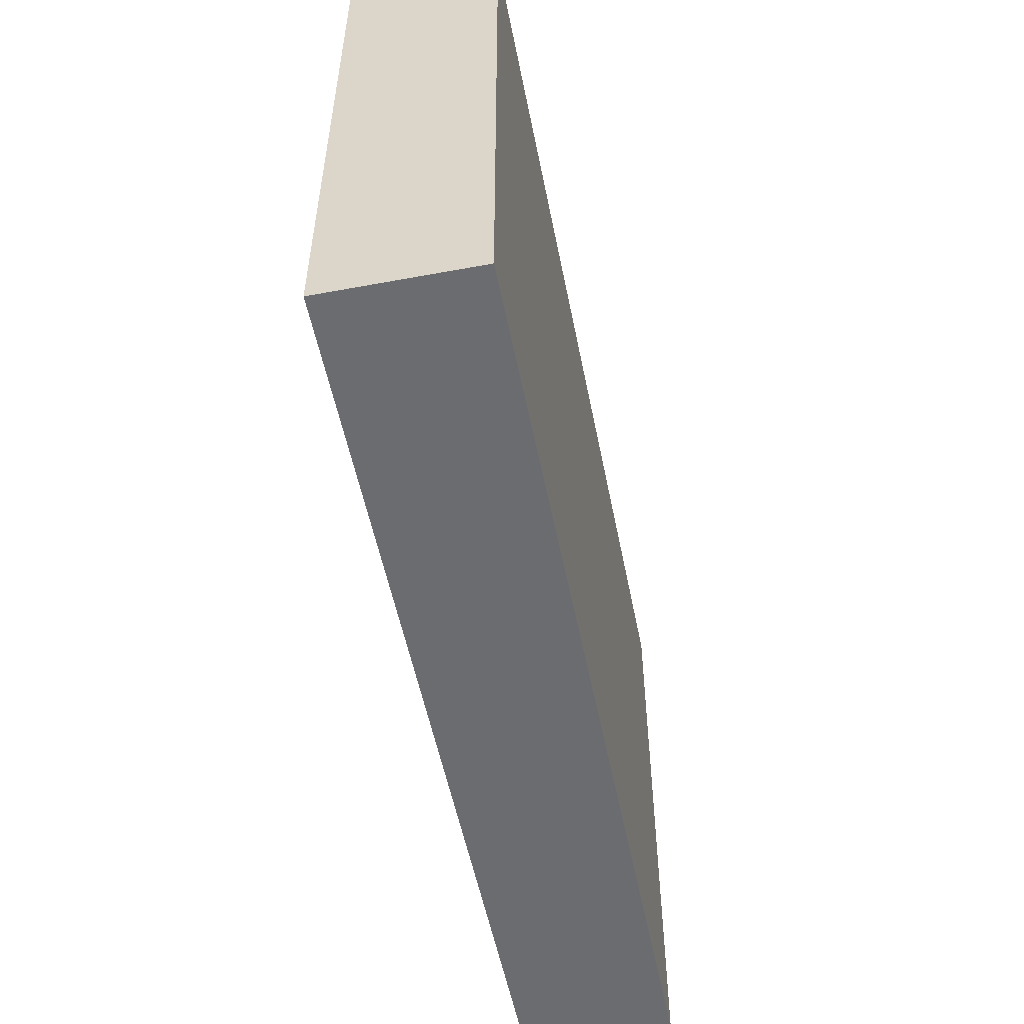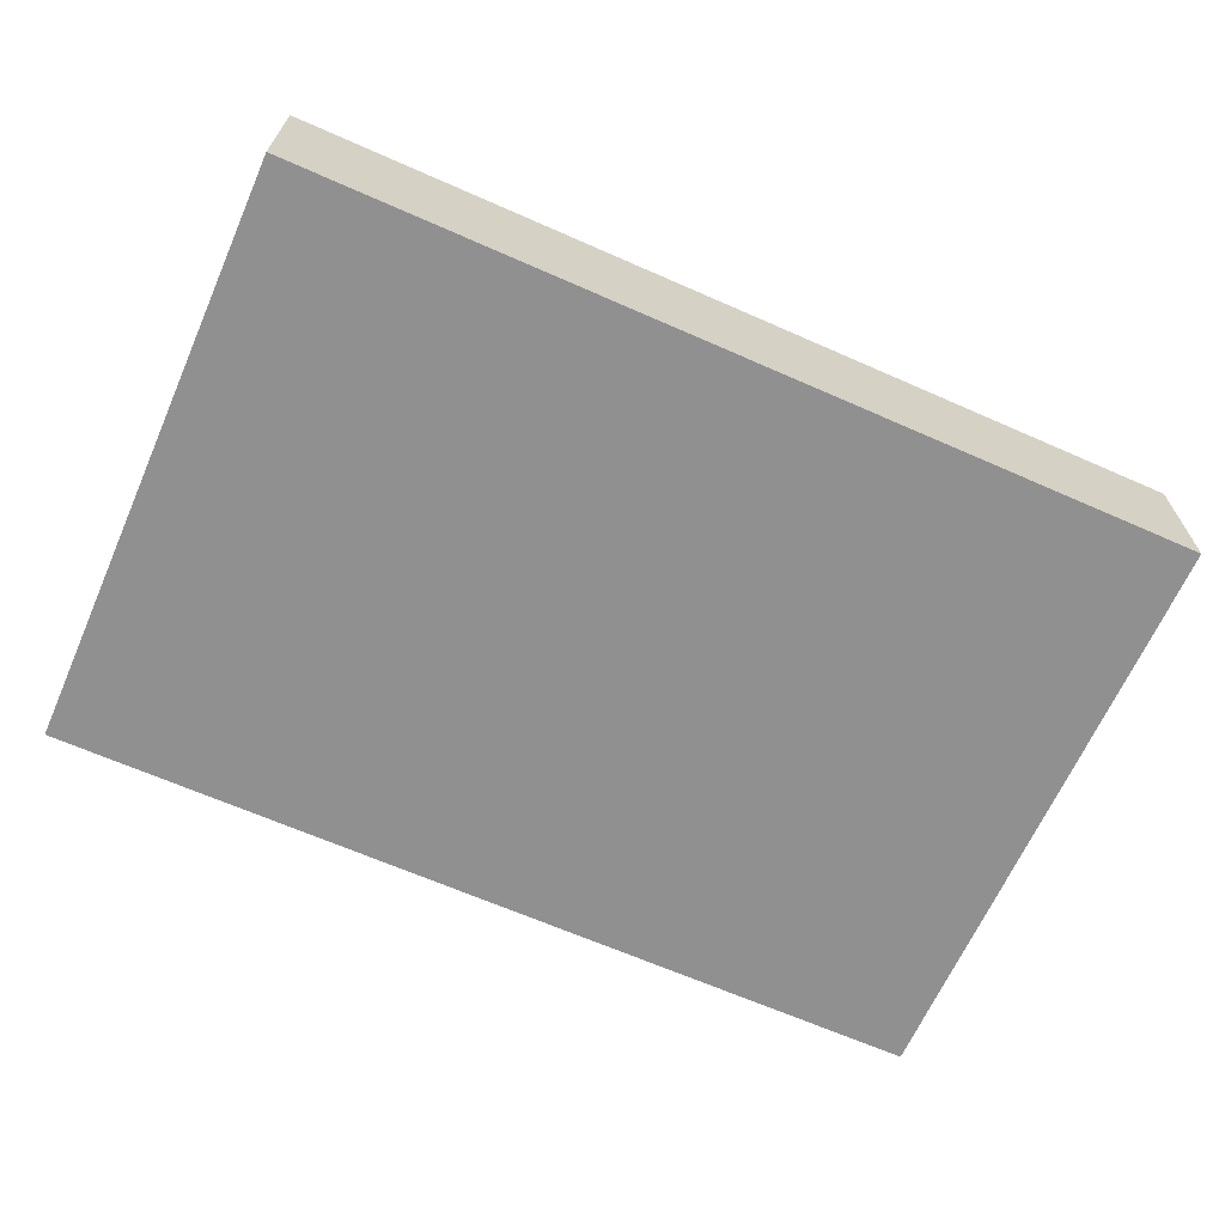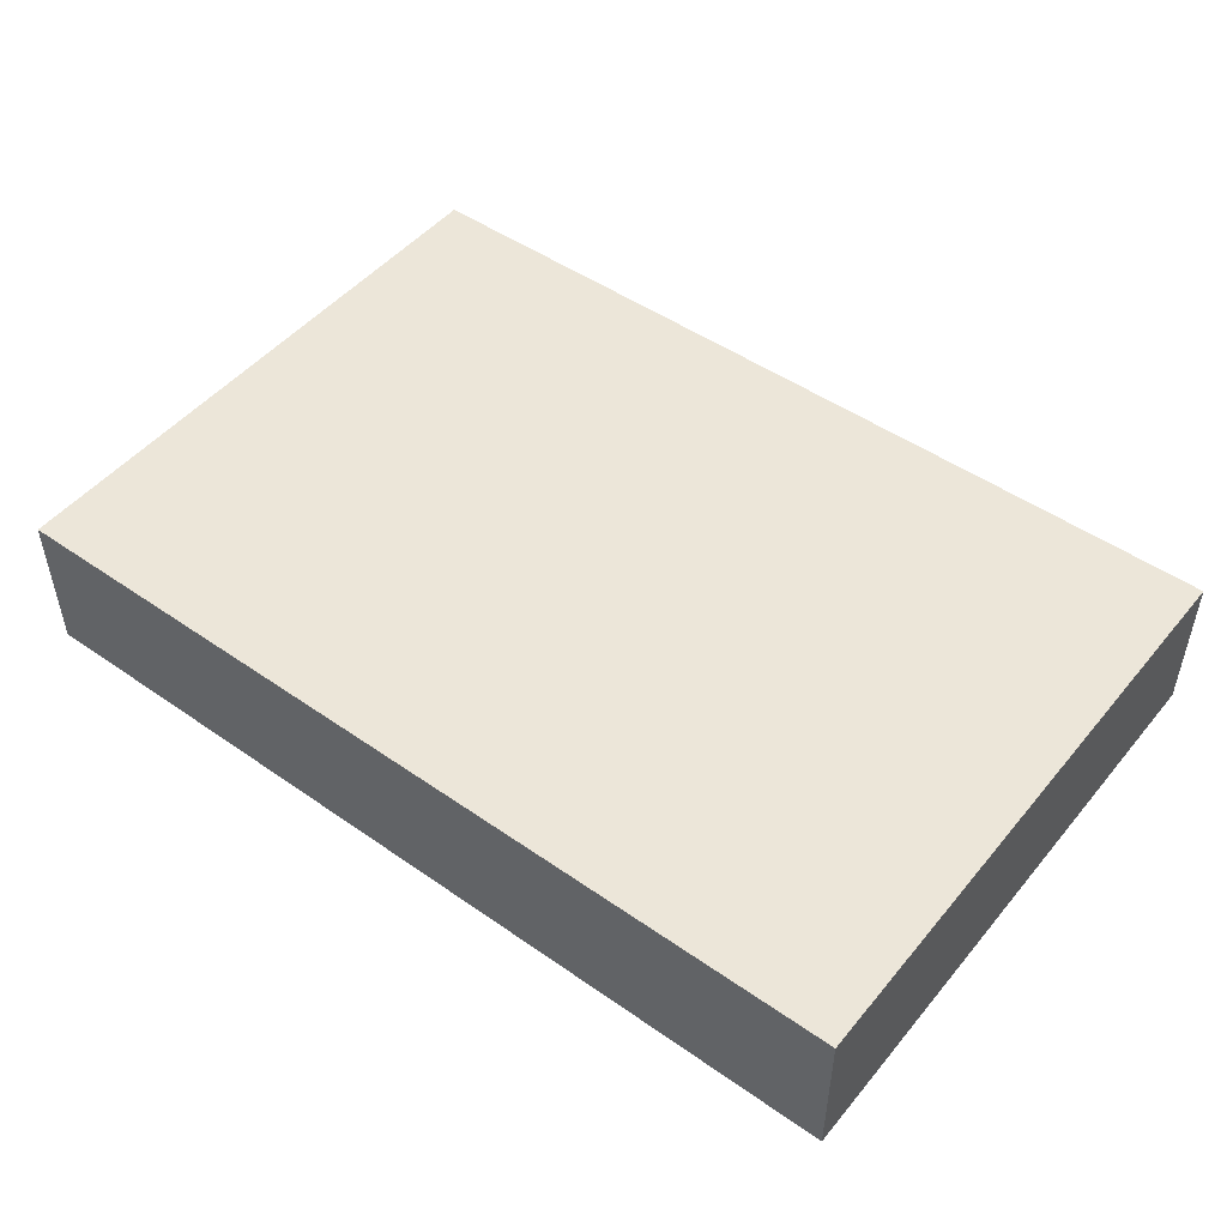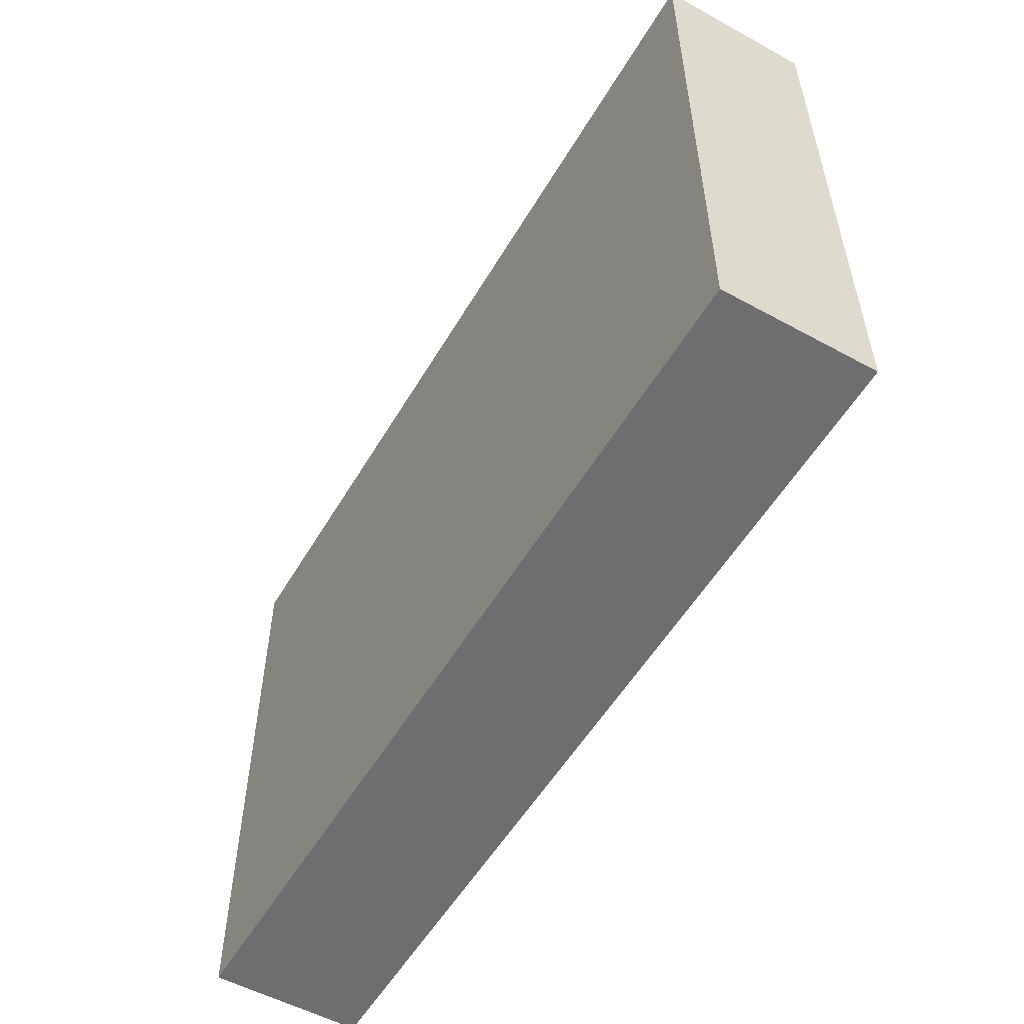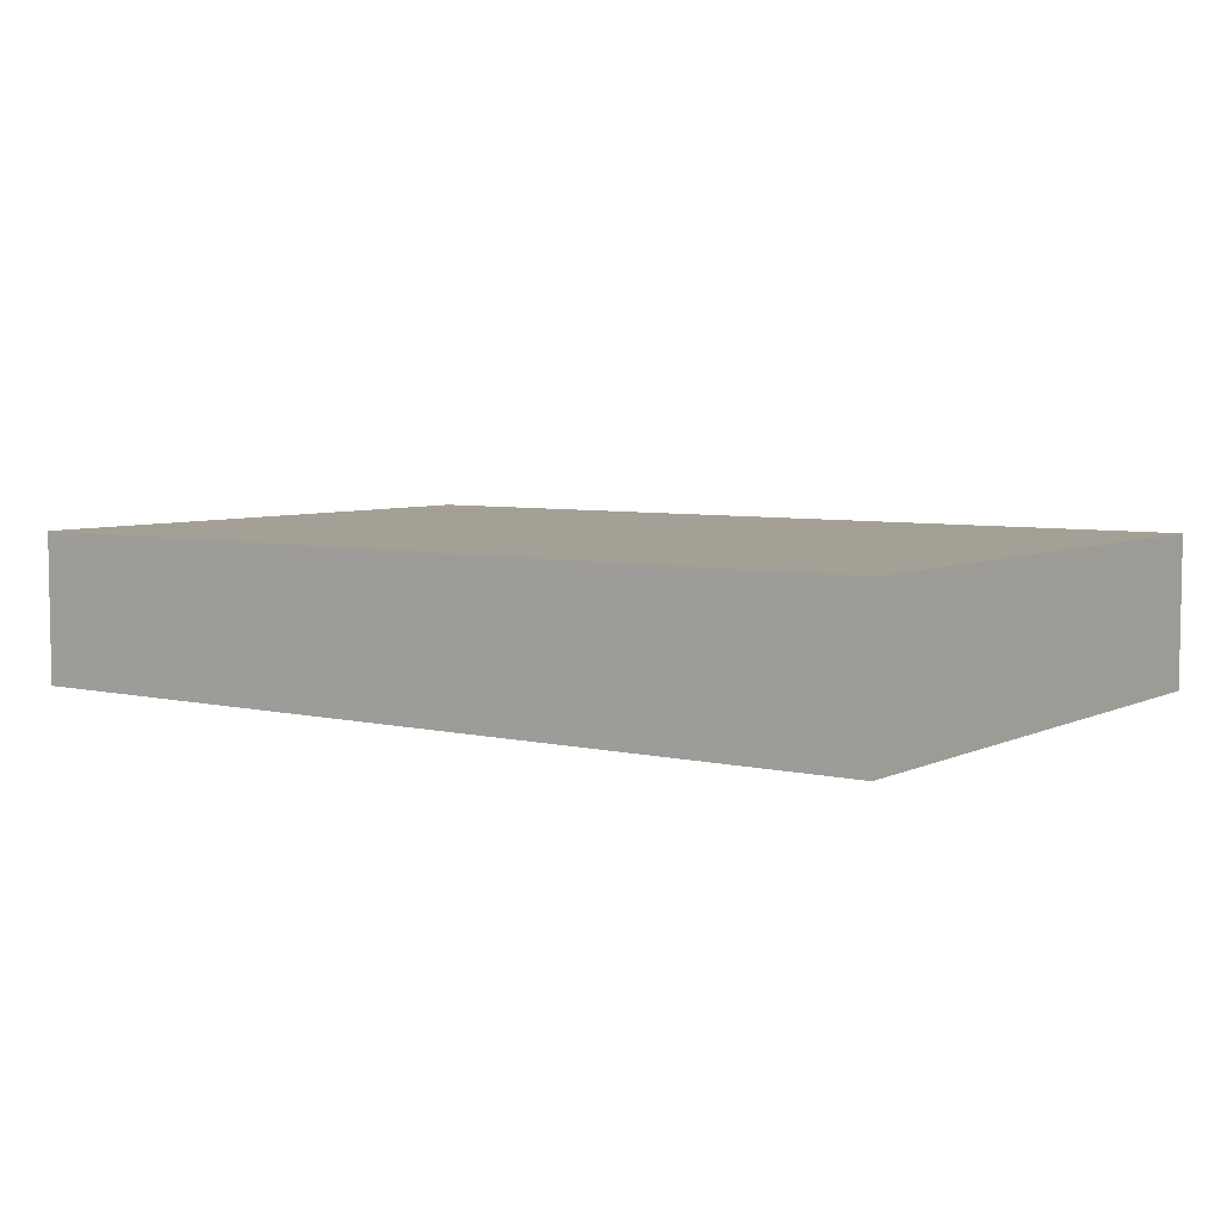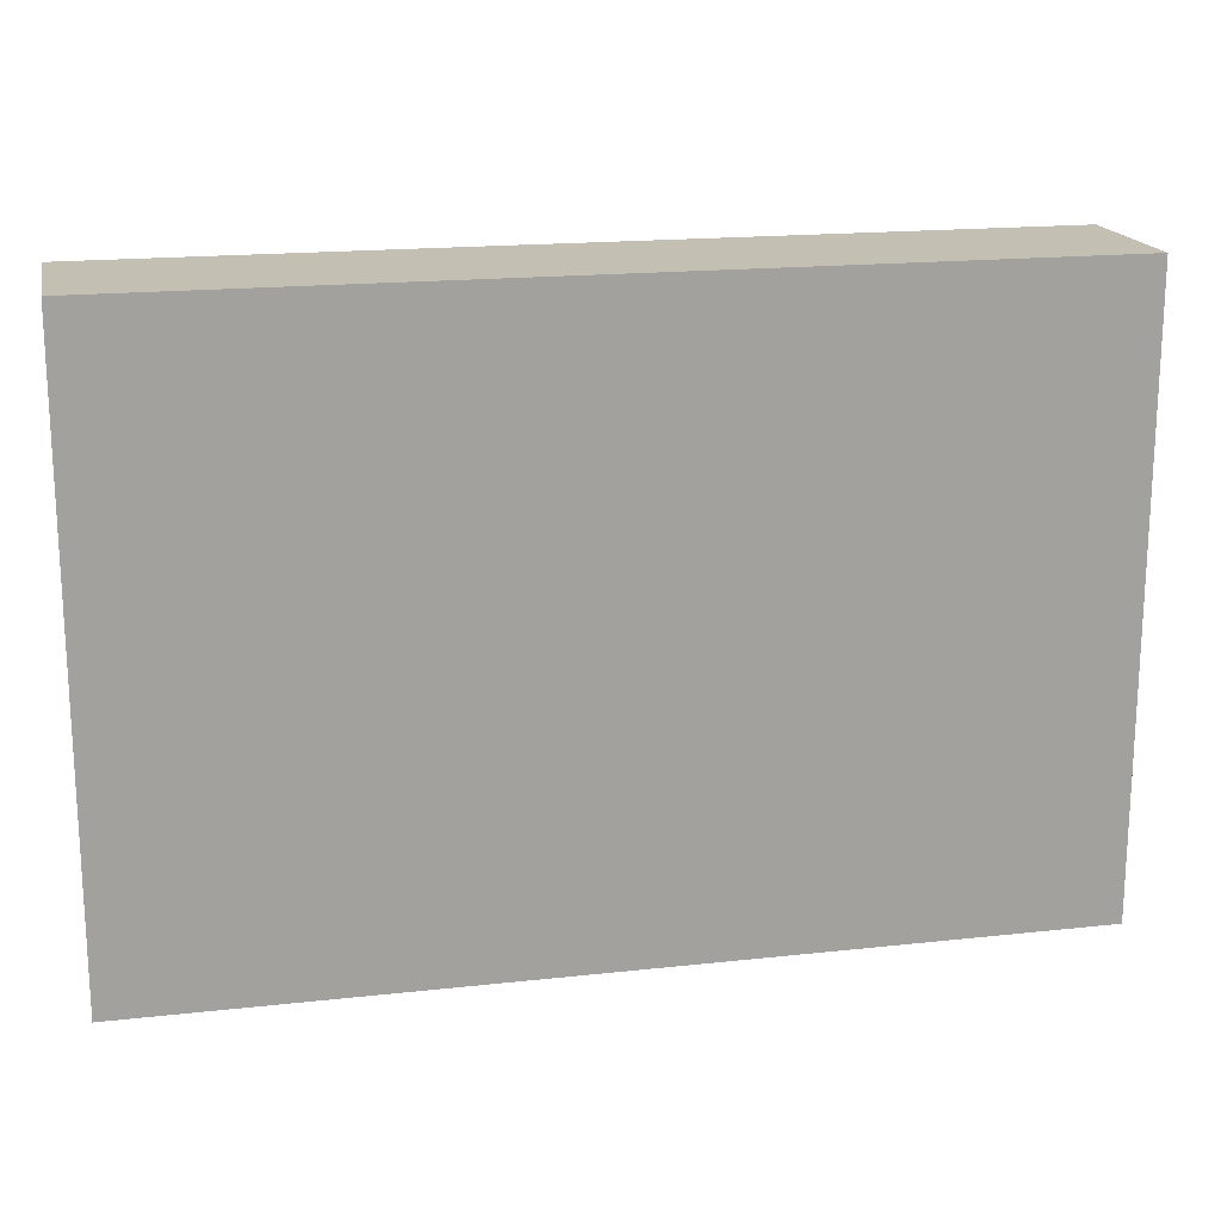
<metadata>
{"format":"obj","ext":"obj","renderer":"f3d","projection":"perspective","resolution":1024,"background":"white","views":[{"elev":-53.7,"azim":101.2,"up":"+Z"},{"elev":-65.8,"azim":156.1,"up":"+Y"},{"elev":48.8,"azim":-142.2,"up":"+Y"},{"elev":-54.4,"azim":59.9,"up":"+Z"},{"elev":5.7,"azim":-144.4,"up":"+Y"},{"elev":17.8,"azim":-12.2,"up":"+Z"}]}
</metadata>
<code>
o topface
v 0.1875 0.0625 0.125
v 0.1875 0.0625 -0.125
v -0.1875 0.0625 -0.125
v -0.1875 0.0625 0.125
f 1 2 3 4
o bottomFace
v -0.1875 -2.296e-17 0.125
v -0.1875 -2.296e-17 -0.125
v 0.1875 2.296e-17 -0.125
v 0.1875 2.296e-17 0.125
f 5 6 7 8
o southFace
v 0.1875 0 0.125
v 0.1875 0 -0.125
v 0.1875 0.0625 -0.125
v 0.1875 0.0625 0.125
f 9 10 11 12
o northFace
v -0.1875 -2.914e-16 -0.125
v -0.1875 2.914e-16 0.125
v -0.1875 0.0625 0.125
v -0.1875 0.0625 -0.125
f 13 14 15 16
o westFace
v -0.1875 -2.794e-09 0.125
v 0.1875 2.794e-09 0.125
v 0.1875 0.0625 0.125
v -0.1875 0.0625 0.125
f 17 18 19 20
o eastFace
v 0.1875 2.794e-09 -0.125
v -0.1875 -2.794e-09 -0.125
v -0.1875 0.0625 -0.125
v 0.1875 0.0625 -0.125
f 21 22 23 24

</code>
